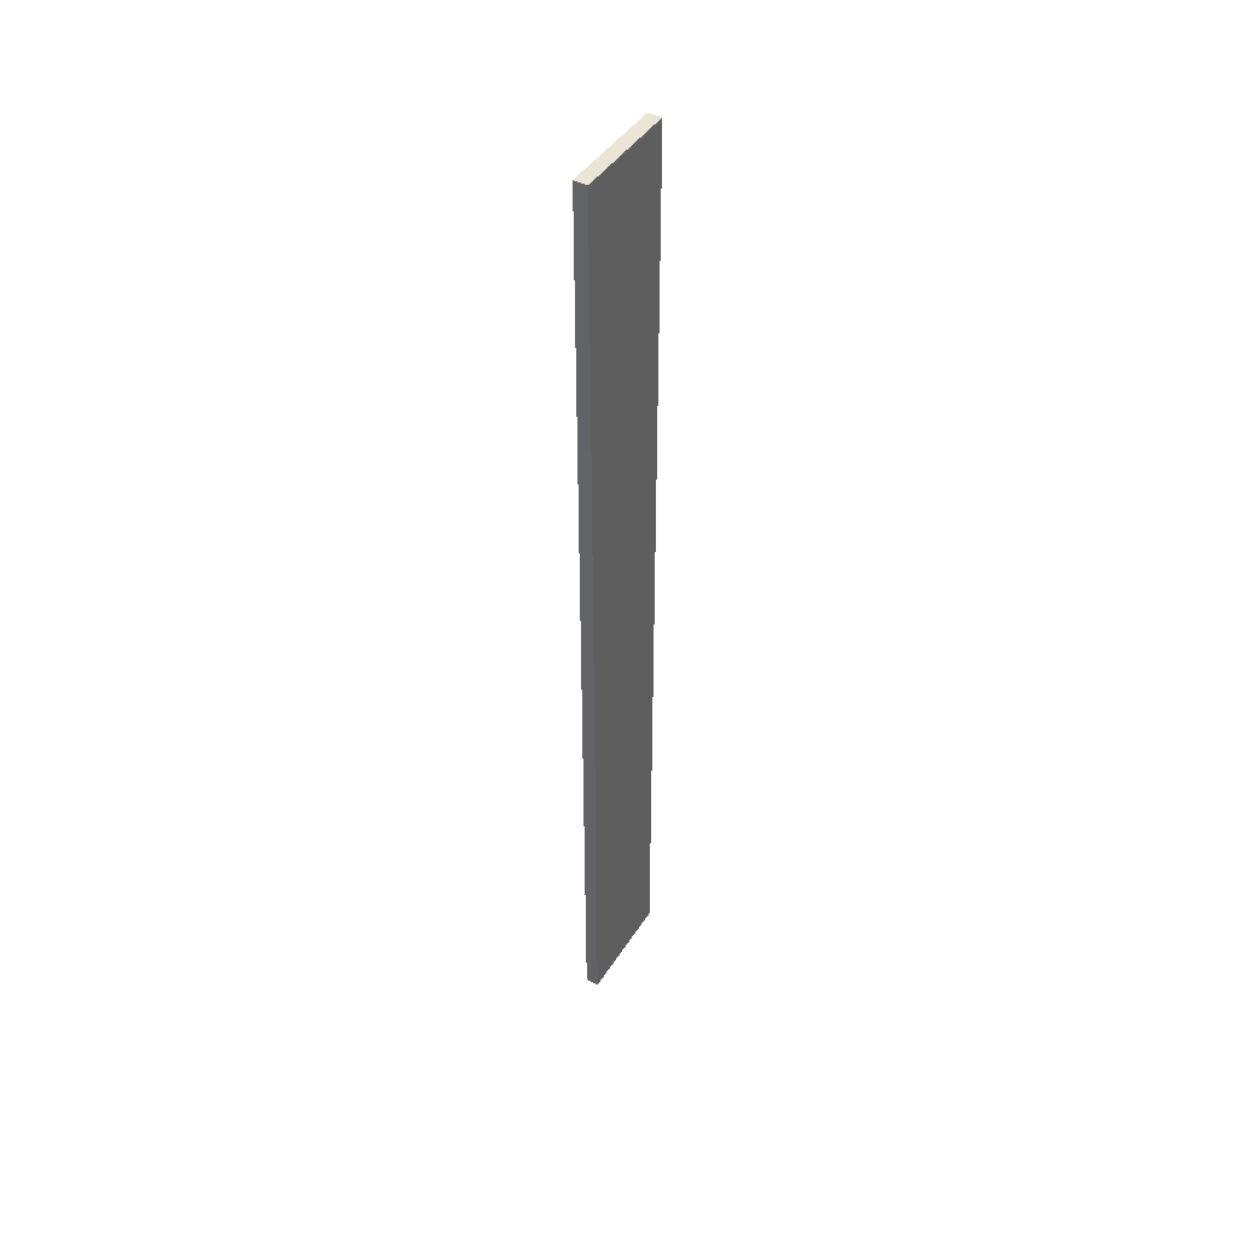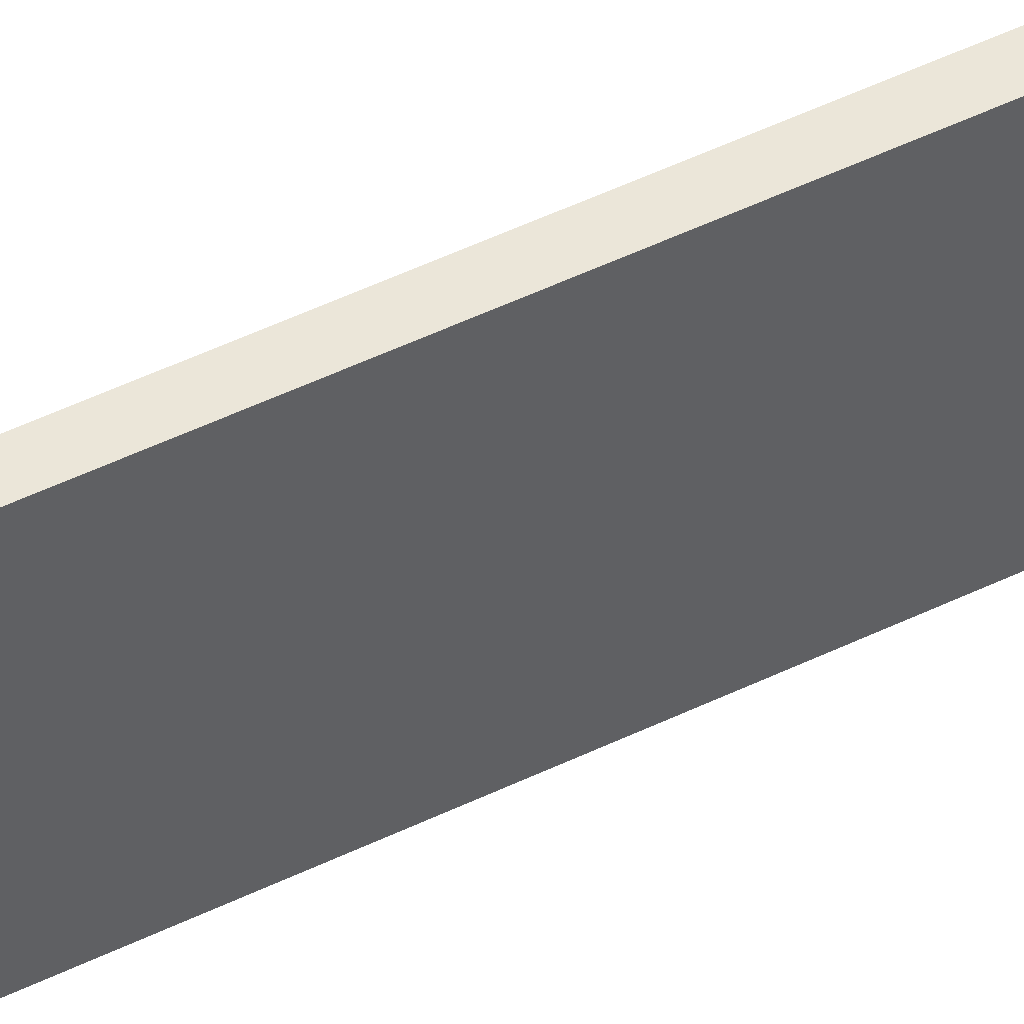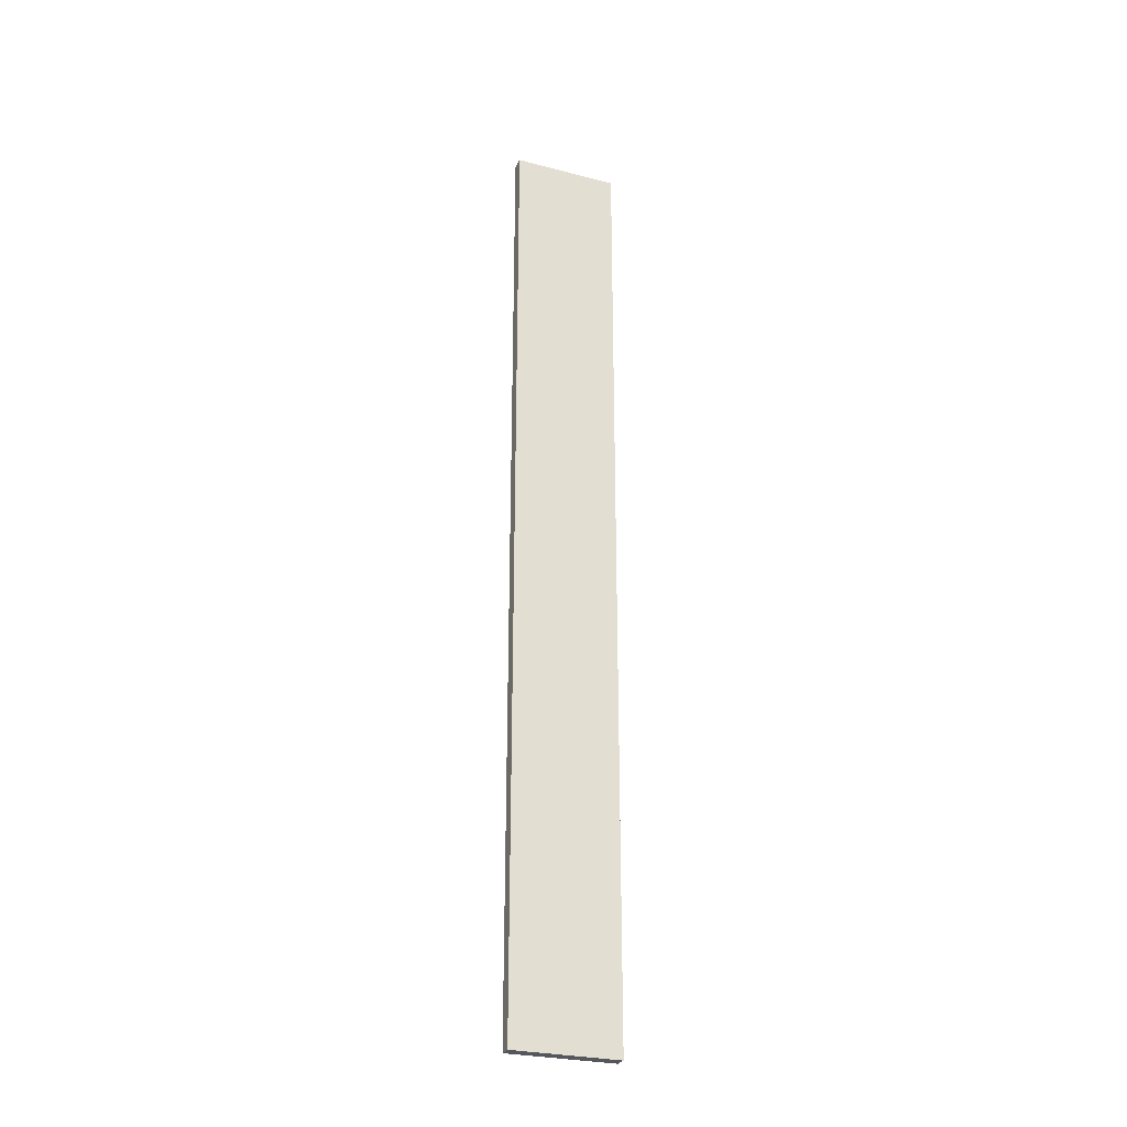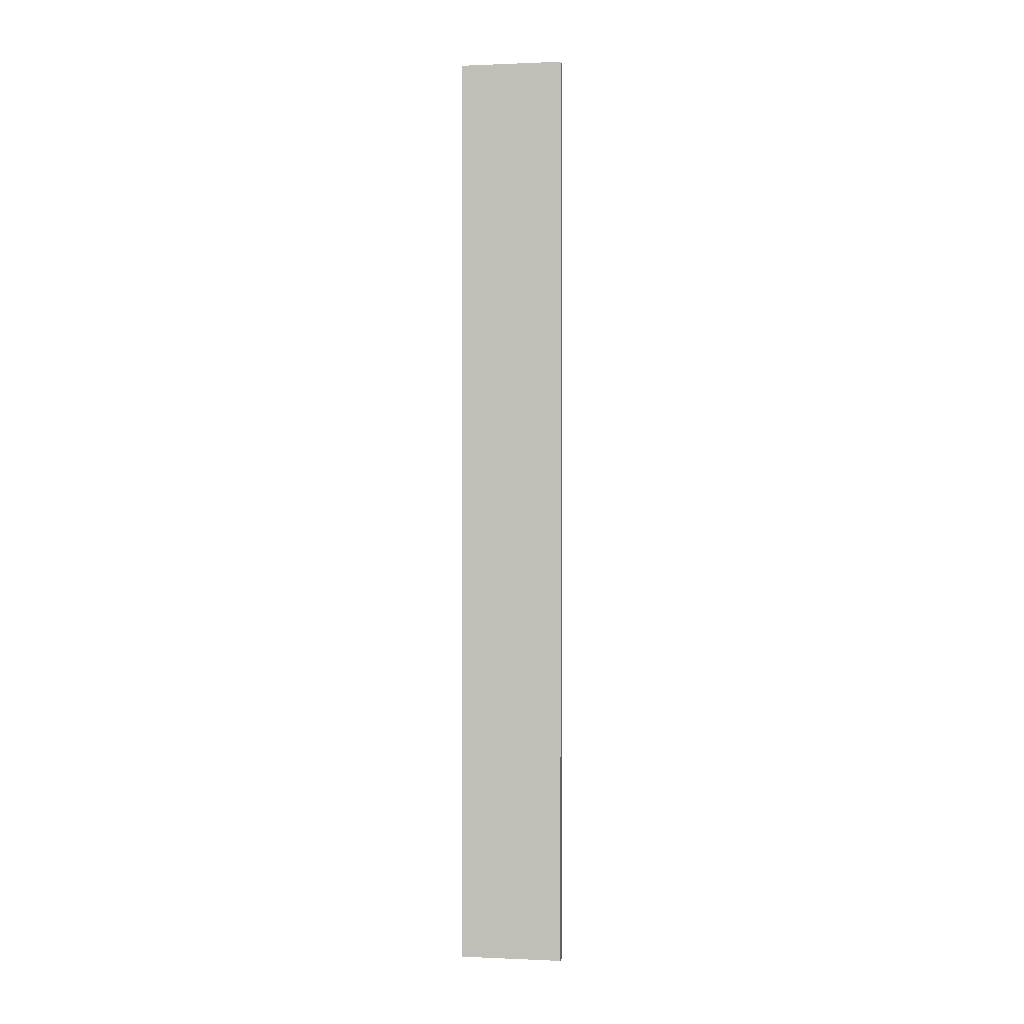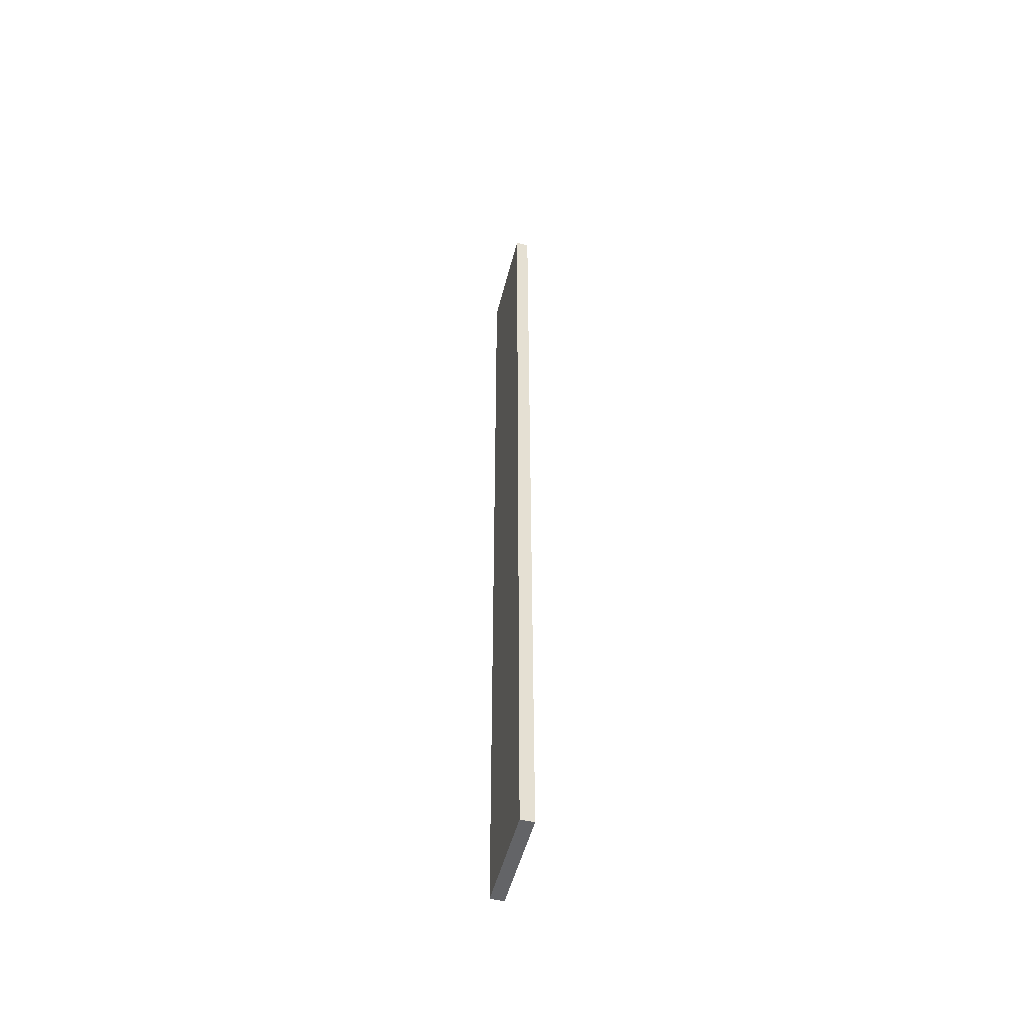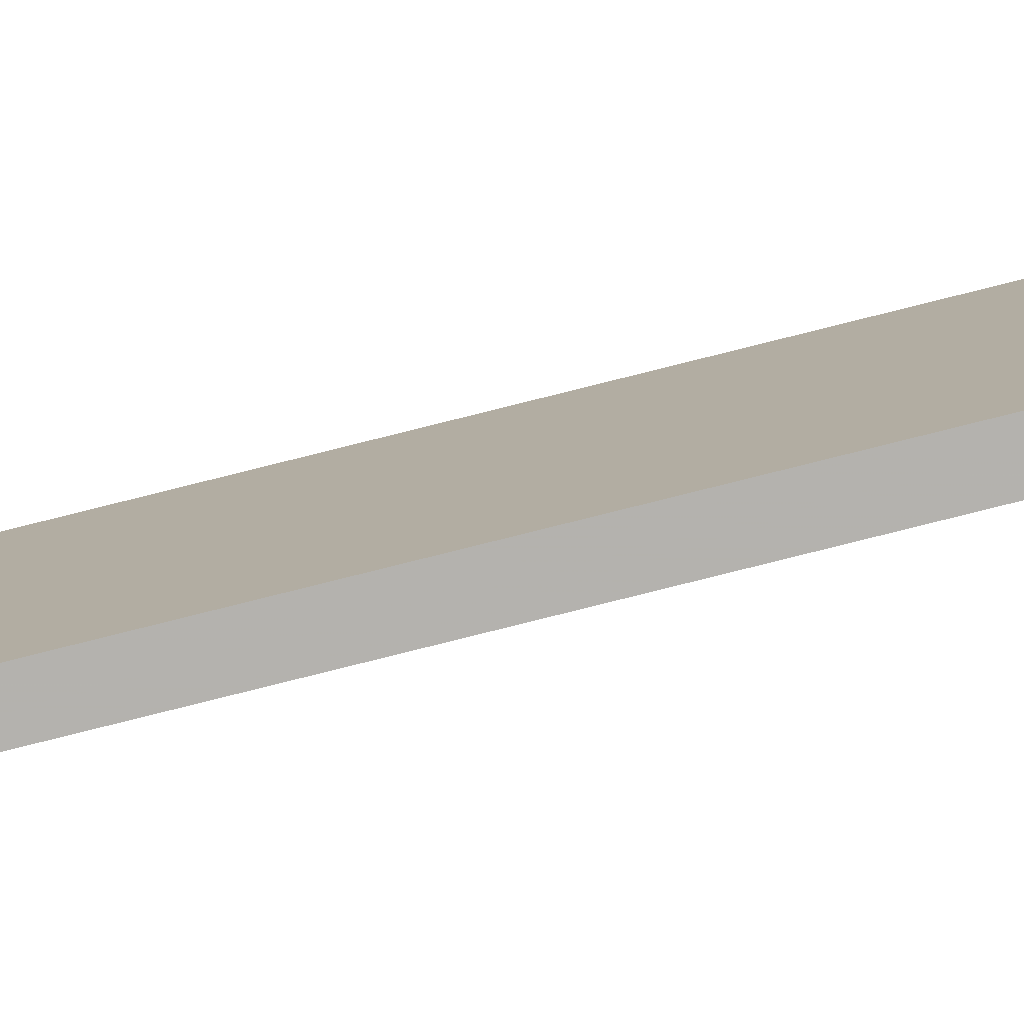
<metadata>
{"format":"obj","ext":"obj","renderer":"f3d","projection":"perspective","resolution":1024,"background":"white","views":[{"elev":44.2,"azim":-149.5,"up":"+Z"},{"elev":46.0,"azim":-119.6,"up":"+Y"},{"elev":-27.7,"azim":-111.7,"up":"+Z"},{"elev":0.4,"azim":99.4,"up":"+Z"},{"elev":-51.2,"azim":166.0,"up":"+Z"},{"elev":-78.9,"azim":-75.9,"up":"+Y"}]}
</metadata>
<code>
o 7136
v 2172 1893 11.91
v 2172 1893 11.91
v 2172 1893 11.91
v 2172 1893 12.63
v 2172 1893 12.63
v 2172 1893 12.63
v 2172 1893 11.91
v 2172 1893 11.91
v 2172 1893 11.91
v 2172 1893 12.63
v 2172 1893 11.91
v 2172 1893 12.63
v 2172 1893 12.63
v 2172 1893 12.63
v 2172 1893 12.63
v 2172 1893 12.63
v 2172 1893 11.91
v 2172 1893 12.63
v 2172 1893 11.91
v 2172 1893 12.63
v 2172 1893 12.63
v 2172 1893 11.91
v 2172 1893 12.63
v 2172 1893 12.63
v 2172 1893 11.91
v 2172 1893 11.91
v 2172 1893 12.63
v 2172 1893 11.91
v 2172 1893 11.91
f 1 2 3
f 1 4 5
f 6 2 7
f 8 9 7
f 10 7 11
f 12 13 14
f 14 15 16
f 17 15 18
f 19 20 21
f 22 23 20
f 24 25 26
f 27 28 29

</code>
